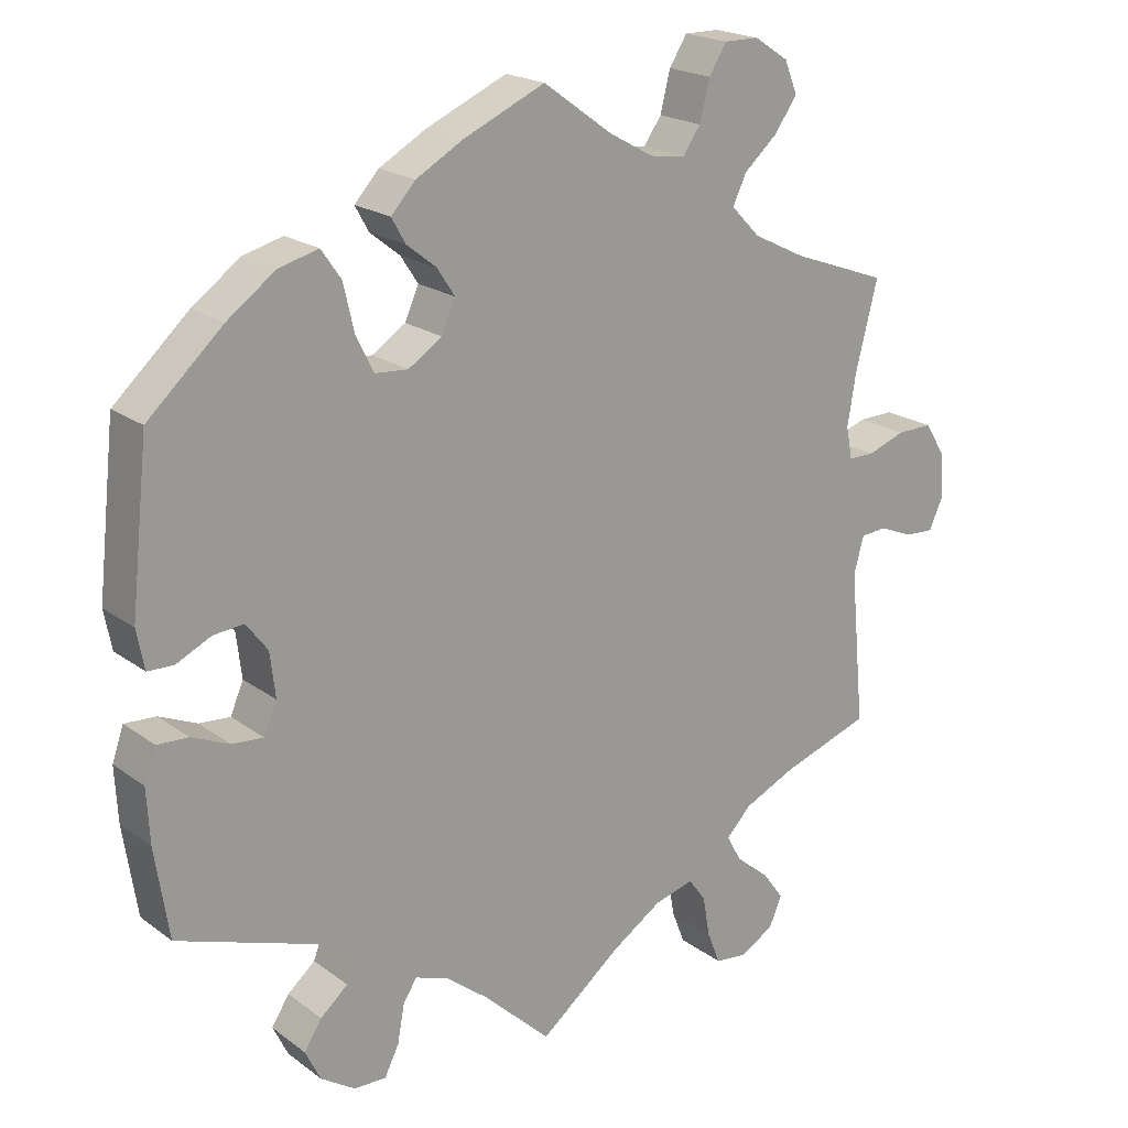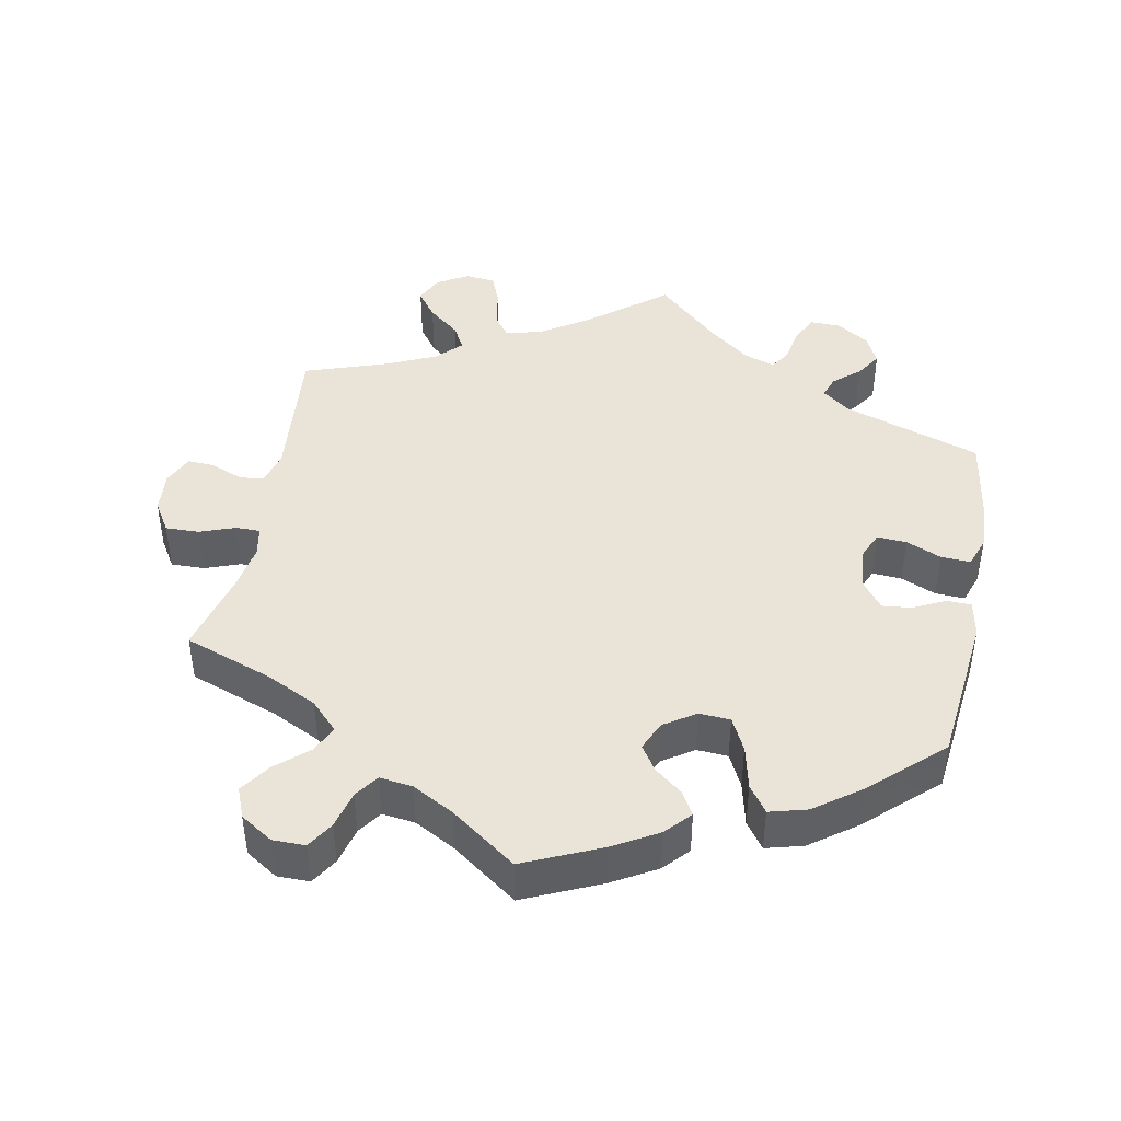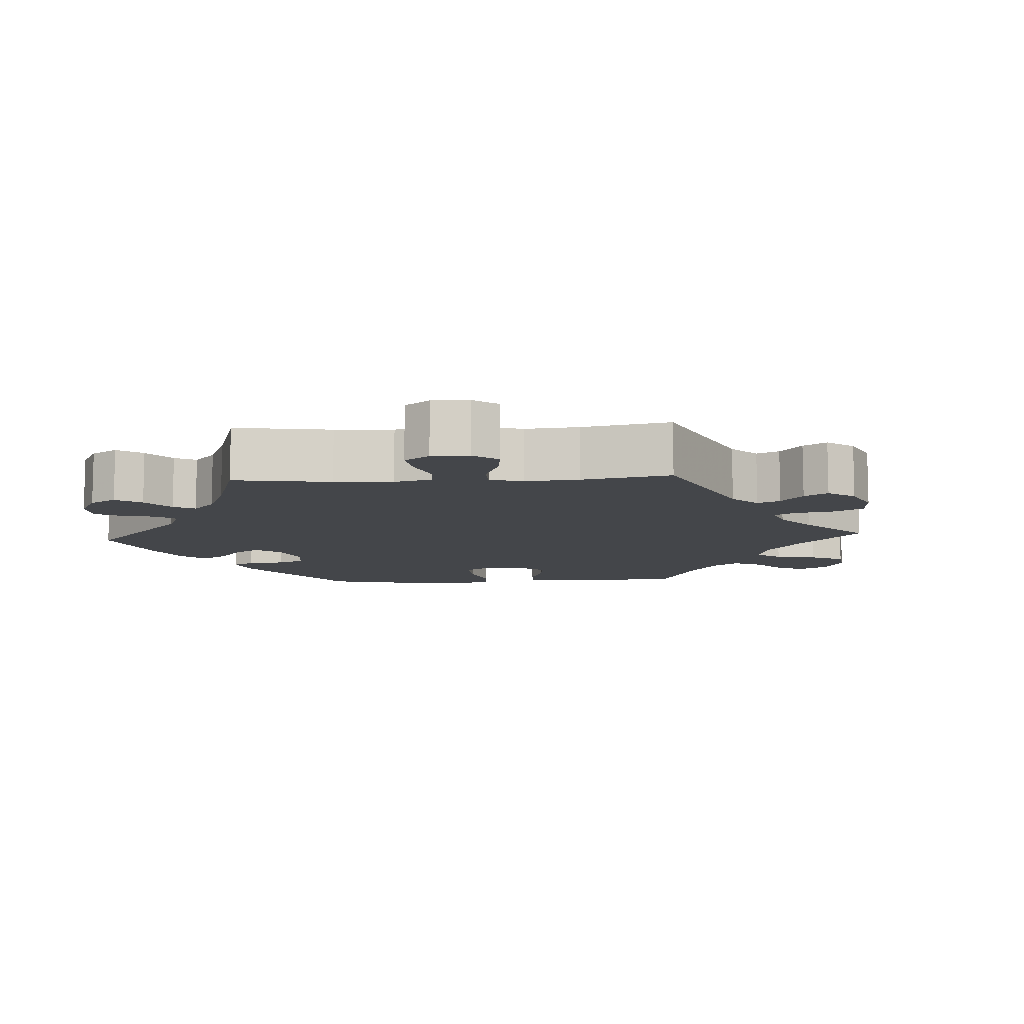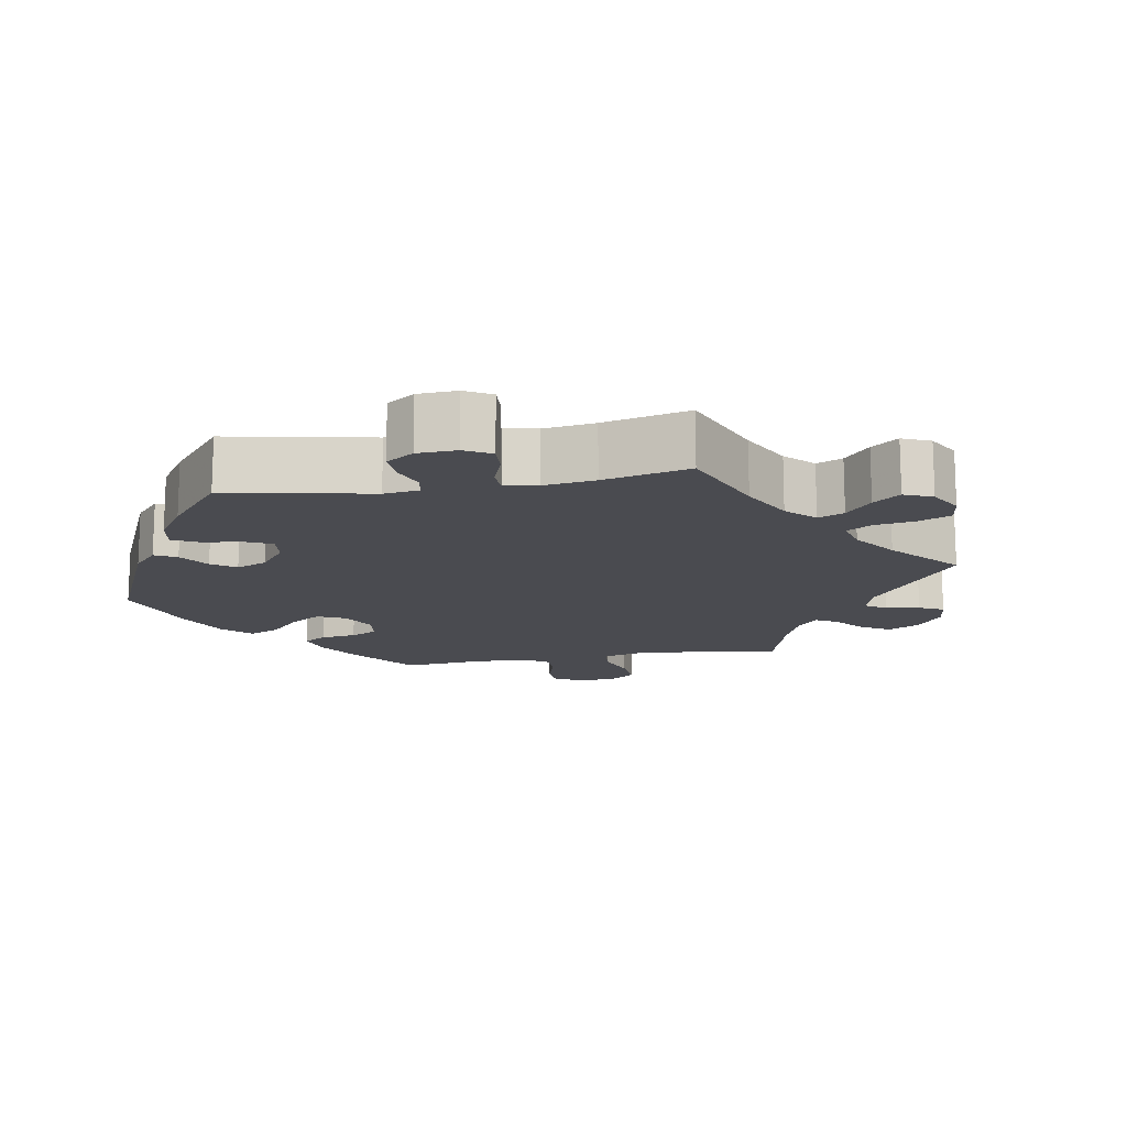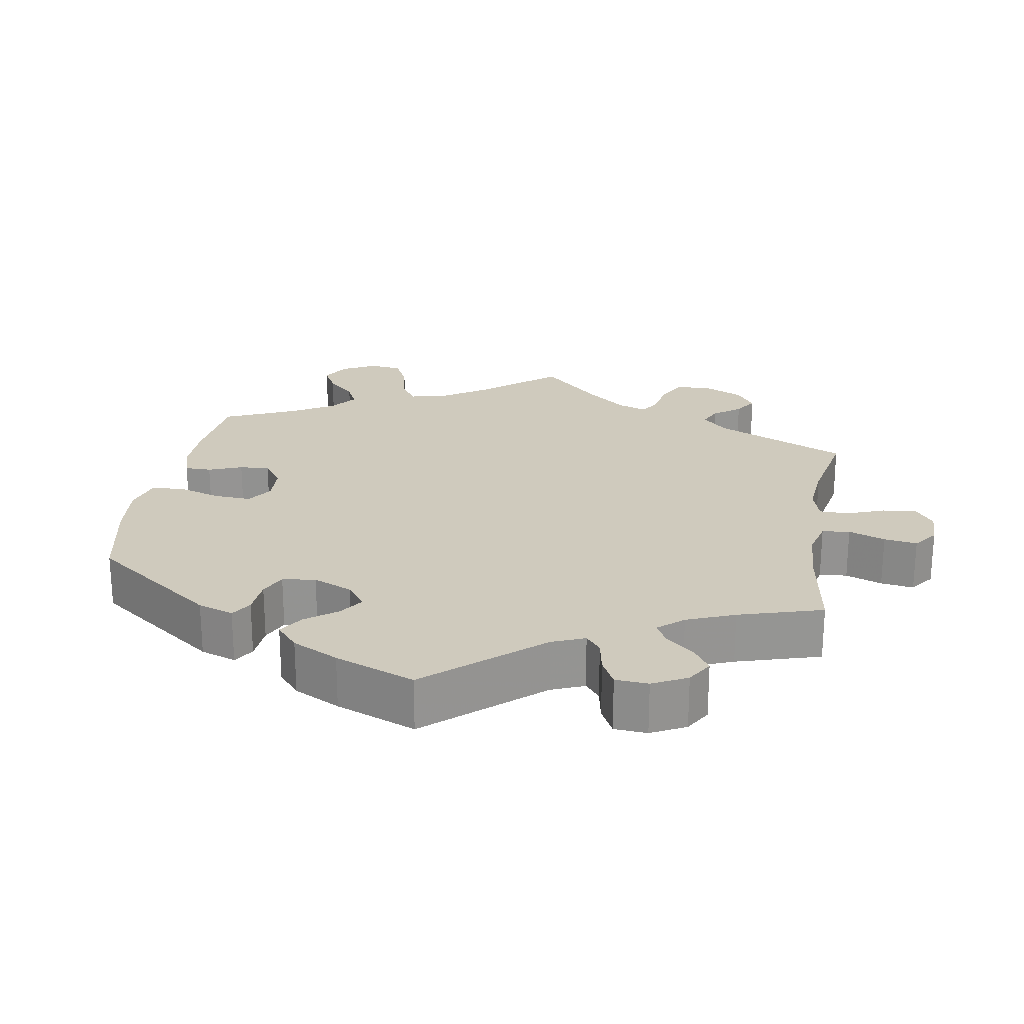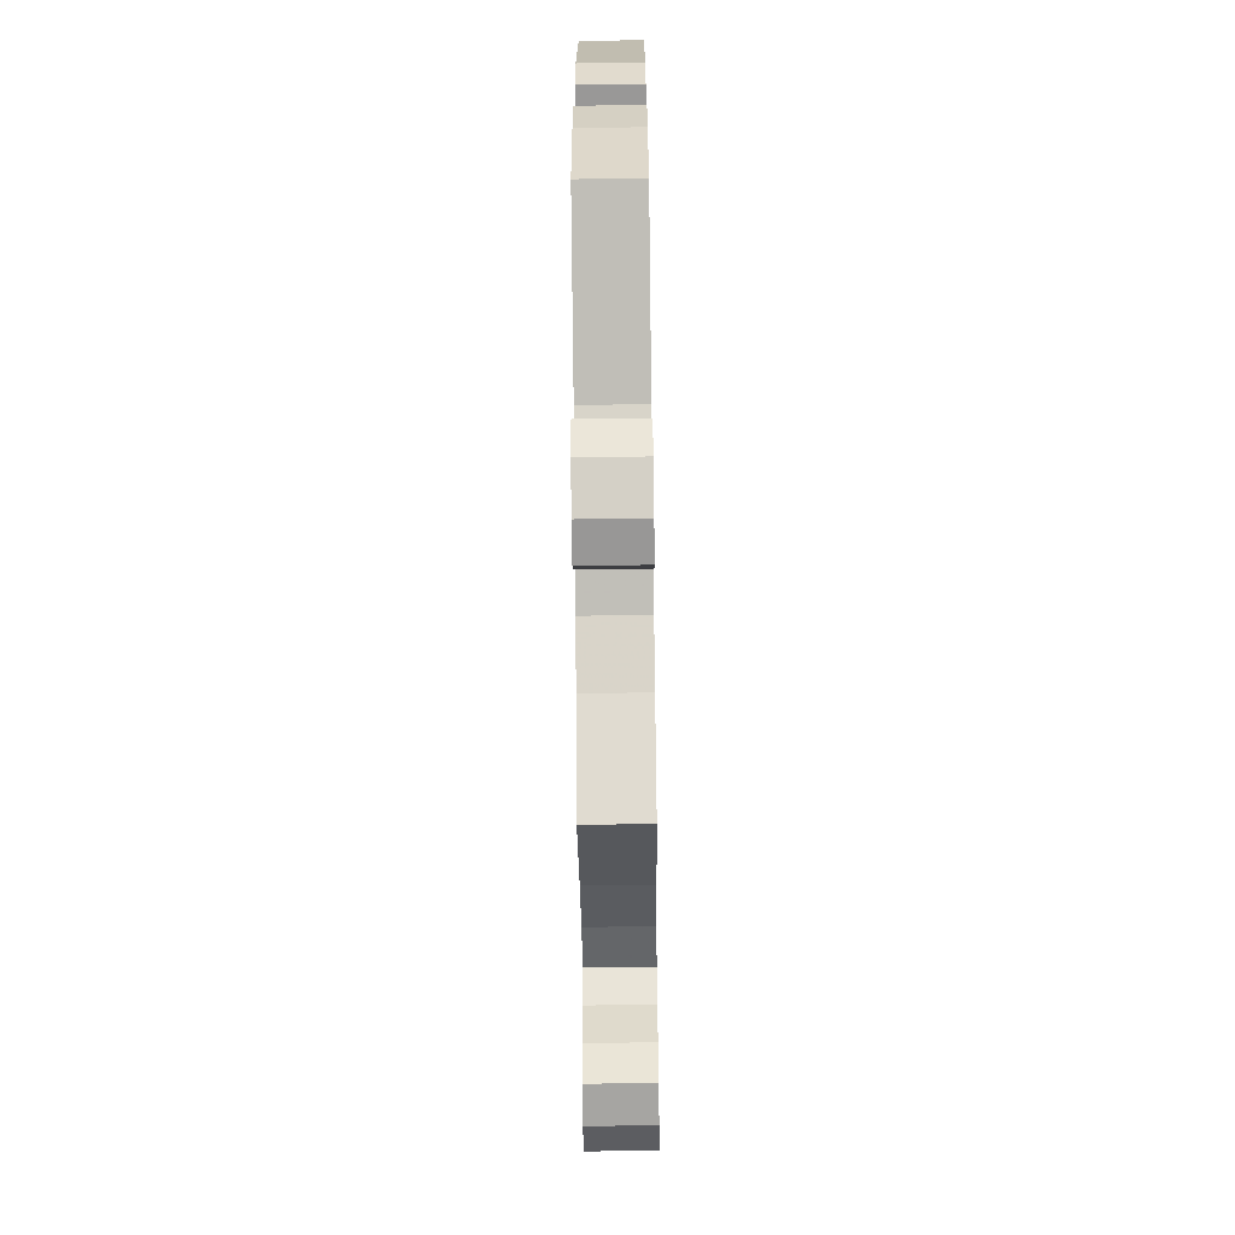
<metadata>
{"format":"obj","ext":"obj","renderer":"f3d","projection":"perspective","resolution":1024,"background":"white","views":[{"elev":20.0,"azim":142.9,"up":"+Z"},{"elev":43.5,"azim":10.9,"up":"+Y"},{"elev":-9.5,"azim":-146.5,"up":"+Y"},{"elev":-14.5,"azim":159.9,"up":"+Y"},{"elev":23.1,"azim":129.6,"up":"+Y"},{"elev":-67.0,"azim":90.7,"up":"+Z"}]}
</metadata>
<code>
v 0.106 0.07 0.53
v 0.167 0.07 0.495
v 0.199 0.07 0.46
v 0.181 0.07 0.428
v 0.142 0.07 0.397
v 0.119 0.07 0.362
v 0.137 0.07 0.321
v 0.181 0.07 0.292
v 0.224 0.07 0.295
v 0.247 0.07 0.341
v 0.261 0.07 0.402
v 0.287 0.07 0.439
v 0.339 0.07 0.425
v 0.402 0.07 0.379
v 0.5 0.07 0.289
v 0.523 0.07 0.077
v 0.513 0.07 0.026
v 0.479 0.07 0.025
v 0.434 0.07 0.047
v 0.394 0.07 0.051
v 0.366 0.07 0.014
v 0.359 0.07 -0.044
v 0.376 0.07 -0.084
v 0.417 0.07 -0.081
v 0.466 0.07 -0.06
v 0.507 0.07 -0.058
v 0.522 0.07 -0.101
v 0.518 0.07 -0.172
v 0.5 0.07 -0.289
v 0.309 0.07 -0.354
v 0.27 0.07 -0.384
v 0.281 0.07 -0.414
v 0.317 0.07 -0.445
v 0.34 0.07 -0.481
v 0.32 0.07 -0.522
v 0.275 0.07 -0.551
v 0.233 0.07 -0.552
v 0.214 0.07 -0.514
v 0.205 0.07 -0.464
v 0.187 0.07 -0.436
v 0.144 0.07 -0.451
v 0.088 0.07 -0.495
v 0 0.07 -0.578
v -0.105 0.07 -0.494
v -0.172 0.07 -0.45
v -0.223 0.07 -0.436
v -0.246 0.07 -0.467
v -0.255 0.07 -0.52
v -0.272 0.07 -0.563
v -0.314 0.07 -0.568
v -0.358 0.07 -0.542
v -0.375 0.07 -0.503
v -0.347 0.07 -0.465
v -0.303 0.07 -0.429
v -0.284 0.07 -0.394
v -0.317 0.07 -0.36
v -0.384 0.07 -0.329
v -0.501 0.07 -0.289
v -0.482 0.07 -0.088
v -0.495 0.07 -0.04
v -0.529 0.07 -0.037
v -0.573 0.07 -0.055
v -0.611 0.07 -0.057
v -0.63 0.07 -0.015
v -0.625 0.07 0.043
v -0.599 0.07 0.085
v -0.552 0.07 0.084
v -0.503 0.07 0.066
v -0.469 0.07 0.066
v -0.461 0.07 0.108
v -0.472 0.07 0.175
v -0.501 0.07 0.289
v -0.377 0.07 0.334
v -0.308 0.07 0.368
v -0.27 0.07 0.407
v -0.288 0.07 0.445
v -0.332 0.07 0.484
v -0.361 0.07 0.526
v -0.344 0.07 0.568
v -0.299 0.07 0.597
v -0.254 0.07 0.597
v -0.231 0.07 0.56
v -0.218 0.07 0.508
v -0.195 0.07 0.475
v -0.149 0.07 0.481
v -0.091 0.07 0.513
v -0.001 0.07 0.578
v 0.106 0 0.53
v 0.167 0 0.495
v 0.199 0 0.46
v 0.181 0 0.428
v 0.142 0 0.397
v 0.119 0 0.362
v 0.137 0 0.321
v 0.181 0 0.292
v 0.224 0 0.295
v 0.247 0 0.341
v 0.261 0 0.402
v 0.287 0 0.439
v 0.339 0 0.425
v 0.402 0 0.379
v 0.5 0 0.289
v 0.523 0 0.077
v 0.513 0 0.026
v 0.479 0 0.025
v 0.434 0 0.047
v 0.394 0 0.051
v 0.366 0 0.014
v 0.359 0 -0.044
v 0.376 0 -0.084
v 0.417 0 -0.081
v 0.466 0 -0.06
v 0.507 0 -0.058
v 0.522 0 -0.101
v 0.518 0 -0.172
v 0.5 0 -0.289
v 0.309 0 -0.354
v 0.27 0 -0.384
v 0.281 0 -0.414
v 0.317 0 -0.445
v 0.34 0 -0.481
v 0.32 0 -0.522
v 0.275 0 -0.551
v 0.233 0 -0.552
v 0.214 0 -0.514
v 0.205 0 -0.464
v 0.187 0 -0.436
v 0.144 0 -0.451
v 0.088 0 -0.495
v 0 0 -0.578
v -0.105 0 -0.494
v -0.172 0 -0.45
v -0.223 0 -0.436
v -0.246 0 -0.467
v -0.255 0 -0.52
v -0.272 0 -0.563
v -0.314 0 -0.568
v -0.358 0 -0.542
v -0.375 0 -0.503
v -0.347 0 -0.465
v -0.303 0 -0.429
v -0.284 0 -0.394
v -0.317 0 -0.36
v -0.384 0 -0.329
v -0.501 0 -0.289
v -0.482 0 -0.088
v -0.495 0 -0.04
v -0.529 0 -0.037
v -0.573 0 -0.055
v -0.611 0 -0.057
v -0.63 0 -0.015
v -0.625 0 0.043
v -0.599 0 0.085
v -0.552 0 0.084
v -0.503 0 0.066
v -0.469 0 0.066
v -0.461 0 0.108
v -0.472 0 0.175
v -0.501 0 0.289
v -0.377 0 0.334
v -0.308 0 0.368
v -0.27 0 0.407
v -0.288 0 0.445
v -0.332 0 0.484
v -0.361 0 0.526
v -0.344 0 0.568
v -0.299 0 0.597
v -0.254 0 0.597
v -0.231 0 0.56
v -0.218 0 0.508
v -0.195 0 0.475
v -0.149 0 0.481
v -0.091 0 0.513
v -0.001 0 0.578
f 86 87 1 2
f 85 86 2 3
f 84 85 3 4
f 80 81 82 83
f 80 83 84
f 79 80 84
f 76 77 78 79
f 75 76 79 84
f 74 75 84 4
f 71 72 73
f 70 71 73 74
f 69 70 74 4
f 65 66 67 68
f 65 68 69
f 64 65 69
f 61 62 63 64
f 60 61 64 69
f 59 60 69 4
f 57 58 59
f 56 57 59
f 55 56 59
f 51 52 53 54
f 51 54 55
f 50 51 55
f 47 48 49 50
f 47 50 55
f 46 47 55
f 45 46 55 59
f 42 43 44
f 41 42 44 45
f 40 41 45 59
f 36 37 38 39
f 36 39 40
f 35 36 40
f 32 33 34 35
f 31 32 35 40
f 30 31 40 59
f 24 25 26 27
f 23 24 27 28
f 16 17 18 19
f 16 19 20
f 15 16 20
f 14 15 20 21
f 10 11 12 13
f 9 10 13 14
f 59 4 5
f 59 5 6
f 30 59 6 7
f 23 28 29 30
f 22 23 30 7
f 9 14 21 22
f 8 9 22
f 7 8 22
f 89 88 174 173
f 90 89 173 172
f 91 90 172 171
f 170 169 168 167
f 171 170 167
f 171 167 166
f 166 165 164 163
f 171 166 163 162
f 91 171 162 161
f 160 159 158
f 161 160 158 157
f 91 161 157 156
f 155 154 153 152
f 156 155 152
f 156 152 151
f 151 150 149 148
f 156 151 148 147
f 91 156 147 146
f 146 145 144
f 146 144 143
f 146 143 142
f 141 140 139 138
f 142 141 138
f 142 138 137
f 137 136 135 134
f 142 137 134
f 142 134 133
f 146 142 133 132
f 131 130 129
f 132 131 129 128
f 146 132 128 127
f 126 125 124 123
f 127 126 123
f 127 123 122
f 122 121 120 119
f 127 122 119 118
f 146 127 118 117
f 114 113 112 111
f 115 114 111 110
f 106 105 104 103
f 107 106 103
f 107 103 102
f 108 107 102 101
f 100 99 98 97
f 101 100 97 96
f 92 91 146
f 93 92 146
f 94 93 146 117
f 117 116 115 110
f 94 117 110 109
f 109 108 101 96
f 109 96 95
f 109 95 94
f 1 88 89 2
f 2 89 90 3
f 3 90 91 4
f 4 91 92 5
f 5 92 93 6
f 6 93 94 7
f 7 94 95 8
f 8 95 96 9
f 9 96 97 10
f 10 97 98 11
f 11 98 99 12
f 12 99 100 13
f 13 100 101 14
f 14 101 102 15
f 15 102 103 16
f 16 103 104 17
f 17 104 105 18
f 18 105 106 19
f 19 106 107 20
f 20 107 108 21
f 21 108 109 22
f 22 109 110 23
f 23 110 111 24
f 24 111 112 25
f 25 112 113 26
f 26 113 114 27
f 27 114 115 28
f 28 115 116 29
f 29 116 117 30
f 30 117 118 31
f 31 118 119 32
f 32 119 120 33
f 33 120 121 34
f 34 121 122 35
f 35 122 123 36
f 36 123 124 37
f 37 124 125 38
f 38 125 126 39
f 39 126 127 40
f 40 127 128 41
f 41 128 129 42
f 42 129 130 43
f 43 130 131 44
f 44 131 132 45
f 45 132 133 46
f 46 133 134 47
f 47 134 135 48
f 48 135 136 49
f 49 136 137 50
f 50 137 138 51
f 51 138 139 52
f 52 139 140 53
f 53 140 141 54
f 54 141 142 55
f 55 142 143 56
f 56 143 144 57
f 57 144 145 58
f 58 145 146 59
f 59 146 147 60
f 60 147 148 61
f 61 148 149 62
f 62 149 150 63
f 63 150 151 64
f 64 151 152 65
f 65 152 153 66
f 66 153 154 67
f 67 154 155 68
f 68 155 156 69
f 69 156 157 70
f 70 157 158 71
f 71 158 159 72
f 72 159 160 73
f 73 160 161 74
f 74 161 162 75
f 75 162 163 76
f 76 163 164 77
f 77 164 165 78
f 78 165 166 79
f 79 166 167 80
f 80 167 168 81
f 81 168 169 82
f 82 169 170 83
f 83 170 171 84
f 84 171 172 85
f 85 172 173 86
f 86 173 174 87
f 87 174 88 1

</code>
